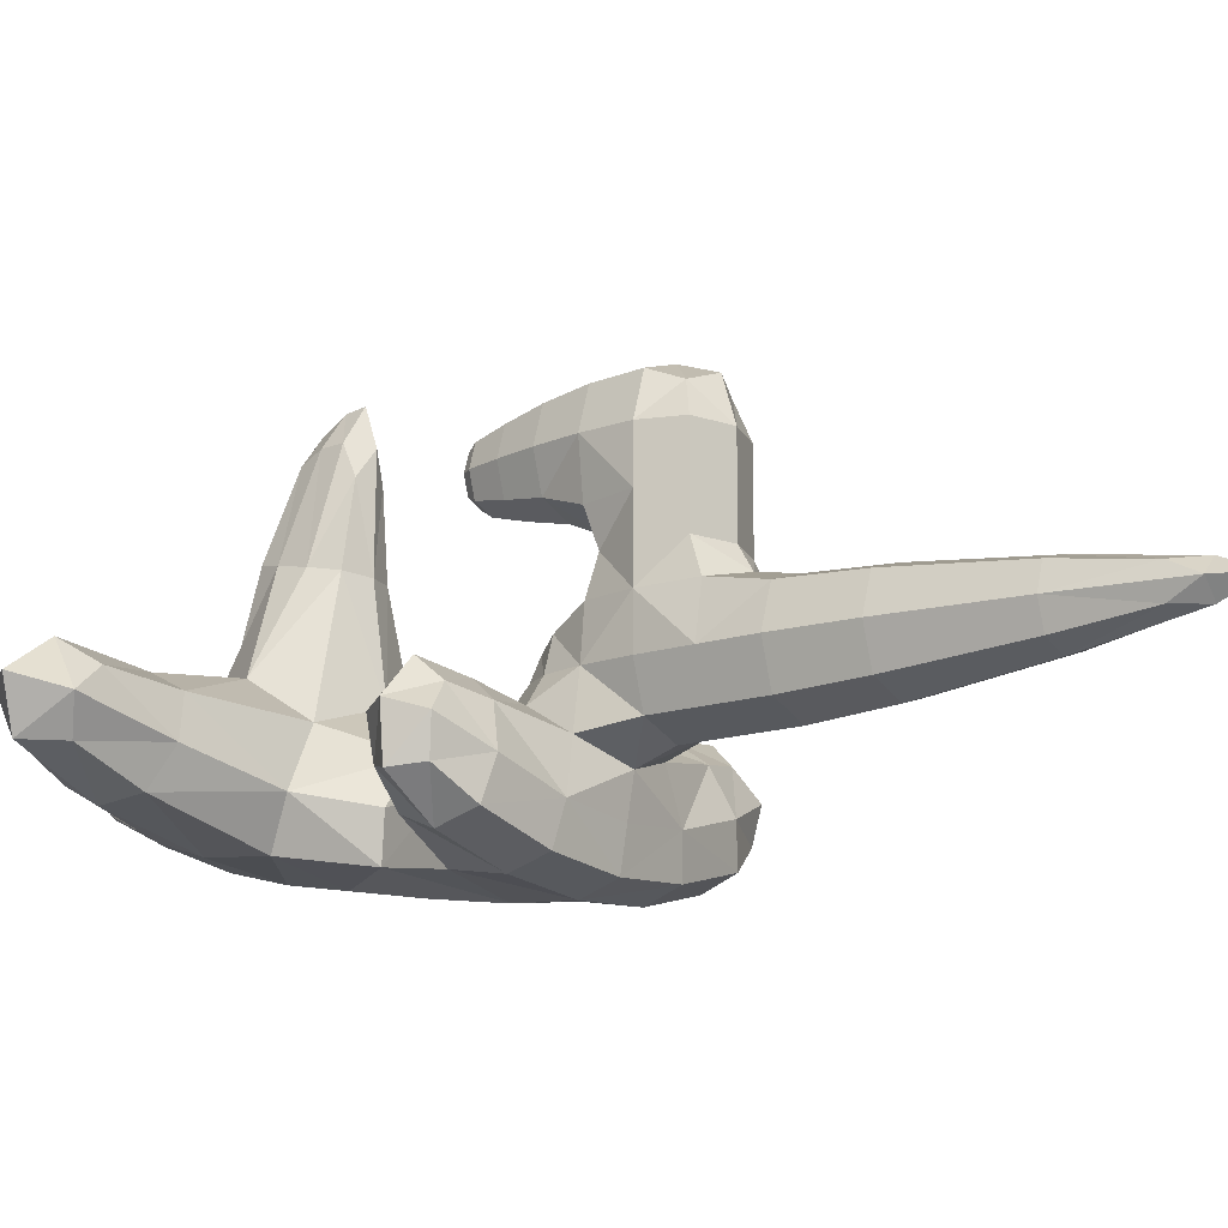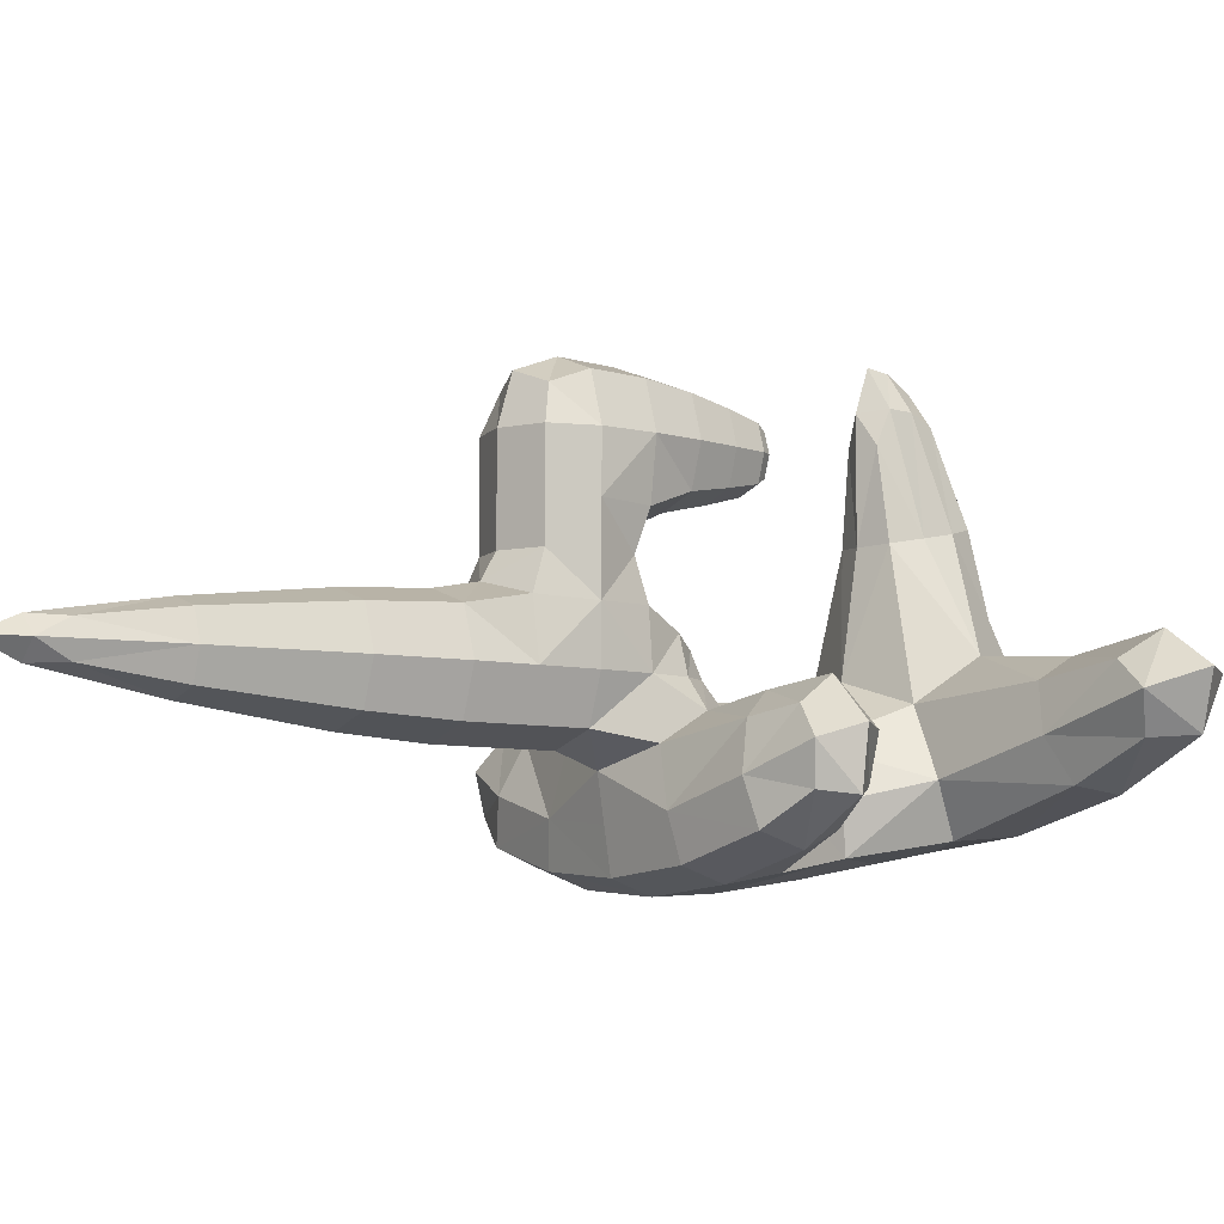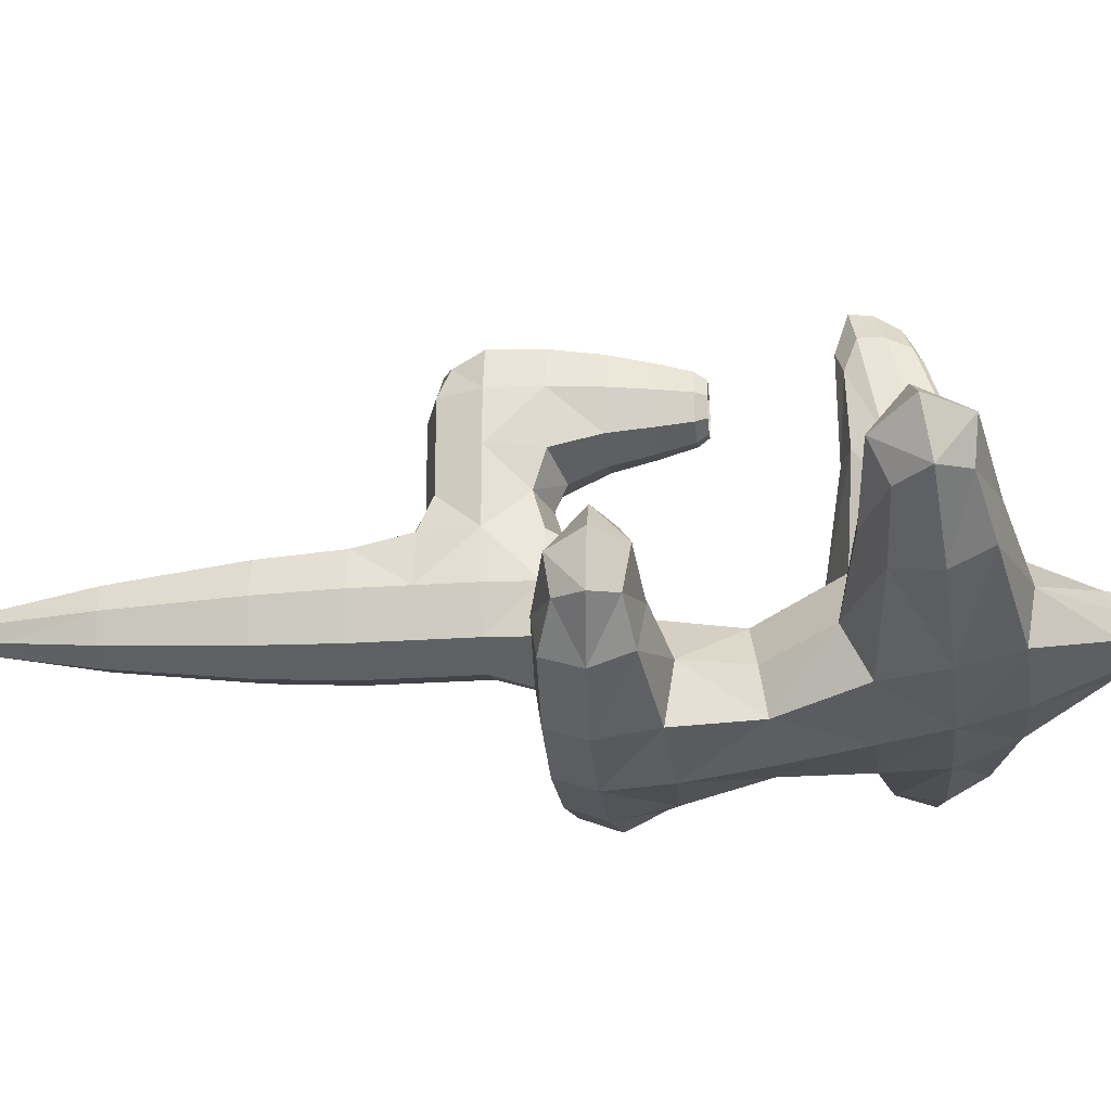
<metadata>
{"format":"obj","ext":"obj","renderer":"f3d","projection":"perspective","resolution":1024,"background":"white","views":[{"elev":-14.8,"azim":-54.6,"up":"+Y"},{"elev":-6.5,"azim":53.4,"up":"+Y"},{"elev":-26.6,"azim":95.9,"up":"+Y"}]}
</metadata>
<code>
o Cube_Cube.001
v 0.00556 3.955 4.473
v -1 2.961 4.47
v -0.00556 1.955 4.473
v 1 2.949 4.477
v -0.6524 2.959 8.174
v 0.001282 1.955 2.517
v 0.8071 2.95 0.9467
v -0.9845 4.518 2.513
v 1.007 2.949 2.52
v -0.9931 2.96 2.513
v 0.01449 2.955 0.3283
v -0.7824 2.959 0.9412
v 3.023 0.6012 0.8301
v 0.01676 3.75 0.9439
v -0.003617 0.08471 0.9439
v 0.01705 2.437 -1.225
v -2.62 1.521 1.604
v -0.001154 1.02 1.726
v -3.594 2.043 -2.878
v 1.18 1.393 -1.388
v 0.006673 0.3617 -1.559
v -1.156 1.406 -1.396
v 0.7986 2.173 -6.325
v 0.018 0.8117 -4.083
v 3.821 1.425 -3.956
v -0.6377 5.152 -3.312
v 0.05158 7.614 -2.87
v -0.4991 5.359 -4.26
v 0.7165 5.144 -3.307
v 0.03646 5.031 -2.652
v 0.03991 2.434 -7.769
v 0.03622 2.74 -6.227
v -0.7317 2.181 -6.33
v 0.03066 1.614 -6.428
v 1.024 6.114 2.52
v 0.01216 4.513 3.473
v 1.015 4.507 2.52
v 0.01885 4.513 1.56
v 0.03027 7.169 2.517
v 0.02109 6.12 3.473
v -0.9755 6.125 2.513
v -0.8111 6.124 0.7623
v 0.0383 6.68 -0.5575
v 0.03547 7.003 0.7653
v 0.02565 5.236 0.7653
v 0.8723 6.115 0.7682
v 0.3734 6.118 -0.2457
v 0.5686 6.117 -0.5556
v 0.03207 5.56 -0.5575
v -0.4983 6.123 -0.5593
v 0.03117 6.12 0.5921
v 0.03212 5.764 -0.2469
v -0.3052 6.122 -0.2481
v 0.03608 6.476 -0.2469
v -0.3665 5.264 -3.957
v 0.03525 3.423 -4.862
v 0.05251 7.289 -3.654
v 0.5869 5.353 -4.256
v 0.03919 5.076 -3.361
v 0.0358 3.806 -4.41
v 0.4511 5.259 -3.954
v 0.0488 6.717 -3.501
v 5.816 2.983 -3.67
v 3.559 2.534 -4.761
v 3.289 3.298 -3.625
v 3.55 2.188 -2.82
v 4.141 2.166 0.7096
v 2.288 2.681 0.8275
v 2.556 1.744 0.04606
v 2.755 1.538 1.612
v -5.931 2.678 -3.777
v -3.314 3.149 -3.681
v -3.865 1.282 -4.016
v -3.585 2.389 -4.819
v -3.863 2.117 0.7035
v -2.894 0.5872 0.8203
v -2.135 2.658 0.823
v -2.409 1.725 0.03964
v -0.0224 2.955 10.88
v -0.00939 3.594 8.176
v -0.0165 2.316 8.176
v 0.6265 2.951 8.178
v 7.4e-05 3.865 5.899
v 0.7542 3.701 4.476
v 0.008957 4.094 3.723
v -0.7458 3.709 4.471
v -0.9148 2.96 5.896
v -0.9965 2.96 3.481
v -0.7542 2.209 4.471
v -0.01004 2.045 5.899
v -0.002101 1.955 3.484
v 0.7458 2.201 4.476
v 0.9049 2.95 5.902
v 1.003 2.949 3.488
v 0.01678 4.043 1.406
v -0.9388 2.96 1.642
v 0.002346 1.721 1.84
v 0.9586 2.95 1.648
v -0.7473 2.209 2.514
v 0.7527 2.201 2.519
v 1.012 3.839 2.52
v -0.9882 3.85 2.513
v 0.0167 3.448 0.4822
v -0.4795 2.958 0.4805
v 0.01349 2.531 -0.06007
v 0.5074 2.952 0.4839
v 1.175 2.486 0.9169
v 0.6117 3.548 0.946
v -0.5804 3.554 0.9419
v -1.123 2.487 0.9116
v -0.004661 0.3185 1.614
v 0.000615 0.1539 -0.1563
v 1.524 0.2095 0.9182
v -1.497 0.2146 0.9103
v 1.323 1.146 1.7
v 1.47 1.394 -0.2528
v -1.421 1.398 -0.2602
v -1.291 1.149 1.693
v 0.02481 3.121 -2.359
v 0.01299 0.6127 -2.966
v 1.827 1.679 -2.522
v -1.814 1.653 -2.543
v 0.7052 2.174 -1.264
v -0.6737 2.182 -1.269
v 1.071 0.6152 -1.513
v -1.055 0.627 -1.521
v 0.03366 2.968 -5.132
v 0.02334 1.099 -5.154
v 1.738 2.133 -5.212
v -1.701 2.106 -5.233
v -1.474 3.419 -3.625
v -1.724 0.9336 -4.069
v 1.74 0.9606 -4.048
v 1.515 3.449 -3.606
v 0.04703 6.937 -2.643
v 0.05258 7.563 -3.238
v -0.2979 6.999 -2.981
v 0.395 6.995 -2.978
v -0.4707 5.063 -2.818
v -0.6016 5.262 -3.877
v 0.6856 5.255 -3.873
v 0.545 5.057 -2.815
v 0.03946 2.606 -7.366
v 0.03712 2.133 -7.451
v 0.3593 2.368 -7.407
v -0.2827 2.371 -7.41
v 0.6867 1.751 -6.401
v 0.5278 2.596 -6.251
v -0.4568 2.602 -6.254
v -0.624 1.758 -6.405
v 0.01594 5.193 3.473
v 0.0221 4.972 1.361
v 1.019 5.188 2.52
v -0.9807 5.199 2.513
v -0.737 4.517 3.232
v -0.732 4.517 1.796
v 0.763 4.508 3.237
v 0.768 4.508 1.801
v 0.02631 6.907 3.234
v 0.03325 7.128 1.6
v 0.7788 6.903 2.519
v -0.7212 6.911 2.514
v 0.9881 6.114 1.604
v 0.7719 6.116 3.237
v -0.7281 6.124 3.232
v -0.9328 6.125 1.597
v 0.02911 5.4 0.03746
v 0.03711 6.839 0.03746
v 0.7186 6.116 0.03985
v -0.6524 6.124 0.03506
v -0.597 6.786 0.7631
v -0.6044 5.461 0.7631
v 0.6655 6.779 0.7675
v 0.6582 5.454 0.7675
v 0.03345 5.69 -0.7441
v 0.03823 6.55 -0.7441
v 0.4458 6.117 -0.7426
v -0.3741 6.122 -0.7455
v 0.4376 6.537 -0.5561
v -0.3626 6.542 -0.5589
v 0.4329 5.698 -0.5561
v -0.3672 5.702 -0.5589
v 0.03054 5.876 0.3824
v 0.03326 6.364 0.3824
v 0.2642 6.118 0.3832
v -0.2004 6.121 0.3816
v 0.2871 5.851 -0.246
v 0.29 6.385 -0.246
v -0.2218 5.854 -0.2478
v -0.2189 6.388 -0.2478
v 0.03721 3.803 -4.82
v 0.05128 6.953 -3.836
v -0.3981 5.38 -4.33
v 0.4866 5.376 -4.327
v -0.2274 6.807 -3.806
v -0.4993 3.91 -4.713
v 0.5741 3.904 -4.709
v 0.3281 6.804 -3.804
v 0.03509 4.031 -3.851
v 0.04484 6.214 -3.169
v -0.2667 5.124 -3.511
v 0.3466 5.121 -3.509
v -0.162 6.354 -3.615
v -0.3667 4.172 -4.298
v 0.4415 4.168 -4.295
v 0.2563 6.352 -3.614
v 5.248 2.697 -2.972
v 5.254 2.957 -4.428
v 5.451 2.125 -3.824
v 5.051 3.53 -3.575
v 3.758 1.788 -4.643
v 3.751 1.529 -3.187
v 3.358 3.193 -4.394
v 3.352 2.934 -2.938
v 3.494 2.815 0.7384
v 4.045 1.255 0.7404
v 3.844 1.957 1.326
v 3.695 2.112 0.1523
v 2.908 0.8869 0.1595
v 2.954 0.8353 1.5
v 2.506 2.292 1.332
v 2.254 2.55 0.324
v -5.349 2.433 -3.067
v -5.343 2.692 -4.522
v -5.139 3.263 -3.669
v -5.553 1.862 -3.92
v -3.386 2.786 -2.995
v -3.8 1.386 -3.246
v -3.38 3.046 -4.451
v -3.793 1.645 -4.702
v -3.241 2.77 0.734
v -3.81 1.217 0.732
v -3.446 2.07 0.1465
v -3.605 1.917 1.32
v -2.361 2.272 1.326
v -2.827 0.8206 1.491
v -2.771 0.8716 0.1506
v -2.099 2.527 0.3197
v -0.01837 3.254 10.2
v -0.3193 2.957 10.2
v -0.0217 2.656 10.2
v 0.2793 2.953 10.2
v -0.4952 2.478 8.174
v -0.4899 3.437 8.174
v 0.4693 3.432 8.178
v 0.464 2.473 8.178
v 0.6812 3.634 5.901
v 0.8486 3.879 3.483
v -0.6836 3.641 5.897
v -0.8313 3.889 3.477
v 0.6736 2.269 5.901
v 0.7493 2.201 3.487
v -0.6912 2.276 5.897
v -0.7507 2.209 3.482
v 0.8304 3.855 1.617
v -0.8003 3.864 1.611
v -1.034 2.039 1.6
v 1.058 2.033 1.606
v 0.4117 3.349 0.6033
v -0.3802 3.353 0.6005
v -0.7525 2.356 0.1903
v 0.7902 2.353 0.1945
v -1.447 0.4481 1.581
v 1.472 0.4436 1.588
v -1.438 0.3932 -0.09839
v 1.462 0.3846 -0.09001
v -1.114 2.748 -2.705
v 1.153 2.756 -2.693
v -1.608 0.8566 -2.985
v 1.623 0.8682 -2.969
v -1.035 3.04 -4.733
v 1.094 3.043 -4.722
v -1.533 1.273 -5.086
v 1.568 1.285 -5.07
v -0.2596 6.467 -2.771
v 0.3493 6.463 -2.769
v -0.2793 6.989 -3.398
v 0.3792 6.985 -3.396
v -0.2383 2.551 -7.088
v 0.3146 2.548 -7.086
v -0.313 2.091 -7.17
v 0.3848 2.088 -7.168
v 0.7668 5.189 3.237
v -0.7332 5.197 3.232
v 0.8434 5.164 1.588
v -0.7986 5.174 1.583
v 0.5814 6.7 3.05
v -0.5297 6.706 3.046
v 0.7522 6.872 1.603
v -0.6885 6.88 1.598
v 0.5442 5.577 0.03925
v -0.484 5.583 0.03566
v 0.5502 6.656 0.03925
v -0.478 6.662 0.03566
v 0.3415 5.795 -0.743
v -0.2734 5.799 -0.7451
v 0.3451 6.441 -0.743
v -0.2698 6.444 -0.7451
v 0.2101 5.931 0.2198
v -0.1472 5.933 0.2186
v 0.2122 6.306 0.2198
v -0.1451 6.308 0.2186
v -0.3983 4.2 -4.699
v 0.4762 4.195 -4.696
v -0.1768 6.56 -3.96
v 0.2758 6.558 -3.958
v -0.2335 4.352 -3.879
v 0.3074 4.349 -3.877
v -0.1396 5.968 -3.374
v 0.228 5.966 -3.372
v 4.957 2.09 -3.276
v 4.661 3.131 -3.092
v 4.961 2.282 -4.355
v 4.666 3.323 -4.17
v 3.354 2.43 1.16
v 3.198 2.591 0.364
v 3.717 1.321 1.235
v 3.652 1.389 0.2915
v -5.046 1.858 -3.363
v -4.74 2.895 -3.176
v -5.041 2.05 -4.441
v -4.735 3.087 -4.255
v -2.971 2.552 0.3594
v -3.135 2.393 1.154
v -3.438 1.356 0.2837
v -3.51 1.288 1.227
v -0.2918 3.232 9.676
v 0.2585 3.229 9.678
v -0.2948 2.681 9.676
v 0.2554 2.678 9.678
f 1 247 84
f 84 85 1
f 85 86 1
f 1 249 83
f 2 249 86
f 86 88 2
f 88 89 2
f 2 253 87
f 3 253 89
f 89 91 3
f 91 92 3
f 3 251 90
f 4 251 92
f 92 94 4
f 94 84 4
f 4 247 93
f 244 87 5
f 87 243 5
f 5 329 240
f 5 327 244
f 100 91 6
f 91 99 6
f 99 97 6
f 97 100 6
f 98 107 7
f 107 106 7
f 94 100 9
f 100 98 9
f 99 88 10
f 96 99 10
f 110 96 12
f 104 110 12
f 220 113 13
f 113 219 13
f 13 318 216
f 13 317 220
f 15 264 111
f 15 263 114
f 15 265 112
f 15 266 113
f 124 105 16
f 105 123 16
f 123 119 16
f 119 124 16
f 236 118 17
f 118 235 17
f 17 324 234
f 17 326 236
f 115 97 18
f 97 118 18
f 118 111 18
f 111 115 18
f 228 122 19
f 122 227 19
f 19 320 223
f 19 319 228
f 123 116 20
f 116 125 20
f 125 121 20
f 121 123 20
f 125 112 21
f 112 126 21
f 126 120 21
f 120 125 21
f 126 117 22
f 117 124 22
f 124 122 22
f 122 126 22
f 148 129 23
f 129 147 23
f 23 282 145
f 23 280 148
f 24 270 120
f 24 269 132
f 24 273 128
f 24 274 133
f 212 133 25
f 133 211 25
f 25 313 209
f 25 311 212
f 140 131 26
f 131 139 26
f 26 275 137
f 26 277 140
f 137 135 27
f 135 138 27
f 138 136 27
f 136 137 27
f 196 140 28
f 140 195 28
f 28 305 193
f 142 134 29
f 134 141 29
f 29 278 138
f 29 276 142
f 139 119 30
f 119 142 30
f 30 275 139
f 146 143 31
f 143 145 31
f 145 144 31
f 144 146 31
f 149 127 32
f 127 148 32
f 32 280 143
f 32 279 149
f 150 130 33
f 130 149 33
f 33 279 146
f 33 281 150
f 147 128 34
f 128 150 34
f 34 281 144
f 34 282 147
f 35 289 161
f 35 287 164
f 39 288 159
f 39 287 161
f 39 289 160
f 39 290 162
f 40 287 159
f 40 288 165
f 41 288 162
f 41 290 166
f 166 171 42
f 42 294 170
f 180 168 43
f 168 179 43
f 43 297 176
f 43 298 180
f 171 160 44
f 160 173 44
f 44 293 168
f 44 294 171
f 173 163 46
f 46 293 173
f 179 169 48
f 170 180 50
f 56 272 127
f 57 277 136
f 57 278 198
f 198 192 57
f 192 195 57
f 198 141 58
f 58 304 194
f 58 306 198
f 60 304 191
f 60 303 204
f 204 199 60
f 199 205 60
f 210 207 63
f 207 209 63
f 209 208 63
f 208 210 63
f 211 129 64
f 129 213 64
f 64 314 208
f 64 313 211
f 213 134 65
f 134 214 65
f 65 312 210
f 65 314 213
f 214 121 66
f 121 212 66
f 66 311 207
f 66 312 214
f 218 215 67
f 67 315 217
f 217 216 67
f 67 318 218
f 222 107 68
f 107 221 68
f 68 315 215
f 68 316 222
f 116 222 69
f 69 316 218
f 69 318 219
f 221 115 70
f 115 220 70
f 70 317 217
f 70 315 221
f 226 223 71
f 223 225 71
f 225 224 71
f 224 226 71
f 227 131 72
f 131 229 72
f 72 322 225
f 72 320 227
f 230 132 73
f 132 228 73
f 73 319 226
f 73 321 230
f 229 130 74
f 130 230 74
f 74 321 224
f 74 322 229
f 75 324 231
f 231 233 75
f 75 325 232
f 232 234 75
f 237 114 76
f 114 236 76
f 76 326 232
f 76 325 237
f 235 110 77
f 110 238 77
f 77 323 231
f 77 324 235
f 238 117 78
f 78 325 233
f 78 323 238
f 239 240 79
f 240 241 79
f 241 242 79
f 242 239 79
f 245 83 80
f 83 244 80
f 80 327 239
f 80 328 245
f 243 90 81
f 90 246 81
f 81 330 241
f 81 329 243
f 246 93 82
f 93 245 82
f 82 328 242
f 82 330 246
f 1 83 247
f 84 248 85
f 85 250 86
f 1 86 249
f 2 87 249
f 86 250 88
f 88 254 89
f 2 89 253
f 3 90 253
f 89 254 91
f 91 252 92
f 3 92 251
f 4 93 251
f 92 252 94
f 94 248 84
f 4 84 247
f 244 249 87
f 87 253 243
f 5 243 329
f 5 240 327
f 100 252 91
f 91 254 99
f 99 257 97
f 97 258 100
f 98 258 107
f 107 262 106
f 102 250 155
f 101 248 94
f 94 252 100
f 99 254 88
f 88 250 102
f 110 257 96
f 104 261 110
f 220 264 113
f 113 266 219
f 13 219 318
f 13 216 317
f 15 113 264
f 15 111 263
f 15 114 265
f 15 112 266
f 124 261 105
f 105 262 123
f 123 268 119
f 119 267 124
f 236 263 118
f 118 257 235
f 17 235 324
f 17 234 326
f 97 257 118
f 118 263 111
f 111 264 115
f 228 269 122
f 122 267 227
f 19 227 320
f 19 223 319
f 123 262 116
f 116 266 125
f 125 270 121
f 121 268 123
f 125 266 112
f 112 265 126
f 126 269 120
f 120 270 125
f 126 265 117
f 117 261 124
f 124 267 122
f 122 269 126
f 148 272 129
f 129 274 147
f 23 147 282
f 23 145 280
f 24 133 270
f 24 120 269
f 24 132 273
f 24 128 274
f 212 270 133
f 133 274 211
f 25 211 313
f 25 209 311
f 140 271 131
f 131 267 139
f 26 139 275
f 26 137 277
f 137 275 135
f 135 276 138
f 138 278 136
f 136 277 137
f 196 271 140
f 140 277 195
f 28 195 305
f 28 193 303
f 142 268 134
f 134 272 141
f 29 141 278
f 29 138 276
f 139 267 119
f 119 268 142
f 30 142 276
f 146 279 143
f 143 280 145
f 145 282 144
f 144 281 146
f 149 271 127
f 127 272 148
f 32 148 280
f 32 143 279
f 150 273 130
f 130 271 149
f 33 149 279
f 33 146 281
f 147 274 128
f 128 273 150
f 34 150 281
f 34 144 282
f 35 163 289
f 35 161 287
f 155 250 85
f 85 248 157
f 39 162 288
f 39 159 287
f 39 161 289
f 39 160 290
f 40 164 287
f 40 159 288
f 41 165 288
f 41 162 290
f 166 290 171
f 42 171 294
f 180 294 168
f 168 293 179
f 43 179 297
f 43 176 298
f 171 290 160
f 160 289 173
f 44 173 293
f 44 168 294
f 173 289 163
f 46 169 293
f 179 293 169
f 170 294 180
f 50 180 298
f 56 197 272
f 56 127 271
f 57 195 277
f 57 136 278
f 198 306 192
f 192 305 195
f 198 278 141
f 141 272 197
f 58 197 304
f 58 194 306
f 60 205 304
f 60 191 303
f 210 312 207
f 207 311 209
f 209 313 208
f 208 314 210
f 211 274 129
f 129 272 213
f 64 213 314
f 64 208 313
f 213 272 134
f 134 268 214
f 65 214 312
f 65 210 314
f 214 268 121
f 121 270 212
f 66 212 311
f 66 207 312
f 218 316 215
f 67 215 315
f 217 317 216
f 67 216 318
f 222 262 107
f 107 258 221
f 68 221 315
f 68 215 316
f 219 266 116
f 116 262 222
f 69 222 316
f 69 218 318
f 221 258 115
f 115 264 220
f 70 220 317
f 70 217 315
f 226 319 223
f 223 320 225
f 225 322 224
f 224 321 226
f 227 267 131
f 131 271 229
f 72 229 322
f 72 225 320
f 230 273 132
f 132 269 228
f 73 228 319
f 73 226 321
f 229 271 130
f 130 273 230
f 74 230 321
f 74 224 322
f 75 234 324
f 231 323 233
f 75 233 325
f 232 326 234
f 237 265 114
f 114 263 236
f 76 236 326
f 76 232 325
f 235 257 110
f 110 261 238
f 77 238 323
f 77 231 324
f 238 261 117
f 117 265 237
f 78 237 325
f 78 233 323
f 239 327 240
f 240 329 241
f 241 330 242
f 242 328 239
f 245 247 83
f 83 249 244
f 80 244 327
f 80 239 328
f 243 253 90
f 90 251 246
f 81 246 330
f 81 241 329
f 246 251 93
f 93 247 245
f 82 245 328
f 82 242 330
f 28 303 196
f 30 276 135
f 155 85 36
f 48 297 179
f 50 298 178
f 30 135 275
f 48 177 297
f 194 304 205
f 108 98 7
f 7 259 108
f 156 102 8
f 102 155 8
f 155 154 8
f 154 156 8
f 101 94 9
f 98 101 9
f 88 102 10
f 102 96 10
f 105 104 11
f 11 260 103
f 11 259 106
f 106 105 11
f 96 109 12
f 12 260 104
f 109 95 14
f 95 108 14
f 14 259 103
f 14 260 109
f 164 153 35
f 153 163 35
f 85 157 36
f 157 151 36
f 151 155 36
f 157 101 37
f 101 158 37
f 158 153 37
f 153 157 37
f 158 95 38
f 95 156 38
f 156 152 38
f 152 158 38
f 165 151 40
f 151 164 40
f 166 154 41
f 154 165 41
f 172 166 42
f 42 292 172
f 174 152 45
f 152 172 45
f 45 292 167
f 45 291 174
f 163 174 46
f 46 291 169
f 188 177 47
f 177 187 47
f 47 299 185
f 47 301 188
f 169 181 48
f 48 295 177
f 181 167 49
f 167 182 49
f 49 296 175
f 49 295 181
f 182 170 50
f 50 296 182
f 185 183 51
f 183 186 51
f 186 184 51
f 184 185 51
f 187 175 52
f 175 189 52
f 52 300 183
f 52 299 187
f 189 178 53
f 178 190 53
f 53 302 186
f 53 300 189
f 190 176 54
f 176 188 54
f 54 301 184
f 54 302 190
f 204 193 55
f 193 203 55
f 55 309 201
f 55 307 204
f 56 271 196
f 196 191 56
f 191 197 56
f 141 197 58
f 59 308 199
f 59 307 201
f 59 309 200
f 59 310 202
f 206 194 61
f 194 205 61
f 61 308 202
f 61 310 206
f 62 305 192
f 62 306 206
f 206 200 62
f 200 203 62
f 219 116 69
f 117 237 78
f 108 255 98
f 7 106 259
f 156 256 102
f 155 284 154
f 154 286 156
f 100 258 98
f 98 255 101
f 102 256 96
f 96 257 99
f 105 261 104
f 11 104 260
f 11 103 259
f 106 262 105
f 96 256 109
f 12 109 260
f 109 256 95
f 95 255 108
f 14 108 259
f 14 103 260
f 115 258 97
f 164 283 153
f 153 285 163
f 157 283 151
f 151 284 155
f 157 248 101
f 101 255 158
f 158 285 153
f 153 283 157
f 158 255 95
f 95 256 156
f 156 286 152
f 152 285 158
f 165 284 151
f 151 283 164
f 166 286 154
f 154 284 165
f 172 286 166
f 42 170 292
f 174 285 152
f 152 286 172
f 45 172 292
f 45 167 291
f 163 285 174
f 46 174 291
f 188 297 177
f 177 295 187
f 47 187 299
f 47 185 301
f 169 291 181
f 48 181 295
f 181 291 167
f 167 292 182
f 49 182 296
f 49 175 295
f 182 292 170
f 50 178 296
f 185 299 183
f 183 300 186
f 186 302 184
f 184 301 185
f 187 295 175
f 175 296 189
f 52 189 300
f 52 183 299
f 189 296 178
f 178 298 190
f 53 190 302
f 53 186 300
f 190 298 176
f 176 297 188
f 54 188 301
f 54 184 302
f 204 303 193
f 193 305 203
f 55 203 309
f 55 201 307
f 196 303 191
f 191 304 197
f 59 202 308
f 59 199 307
f 59 201 309
f 59 200 310
f 204 307 199
f 199 308 205
f 206 306 194
f 61 205 308
f 61 202 310
f 62 203 305
f 62 192 306
f 206 310 200
f 200 309 203

</code>
